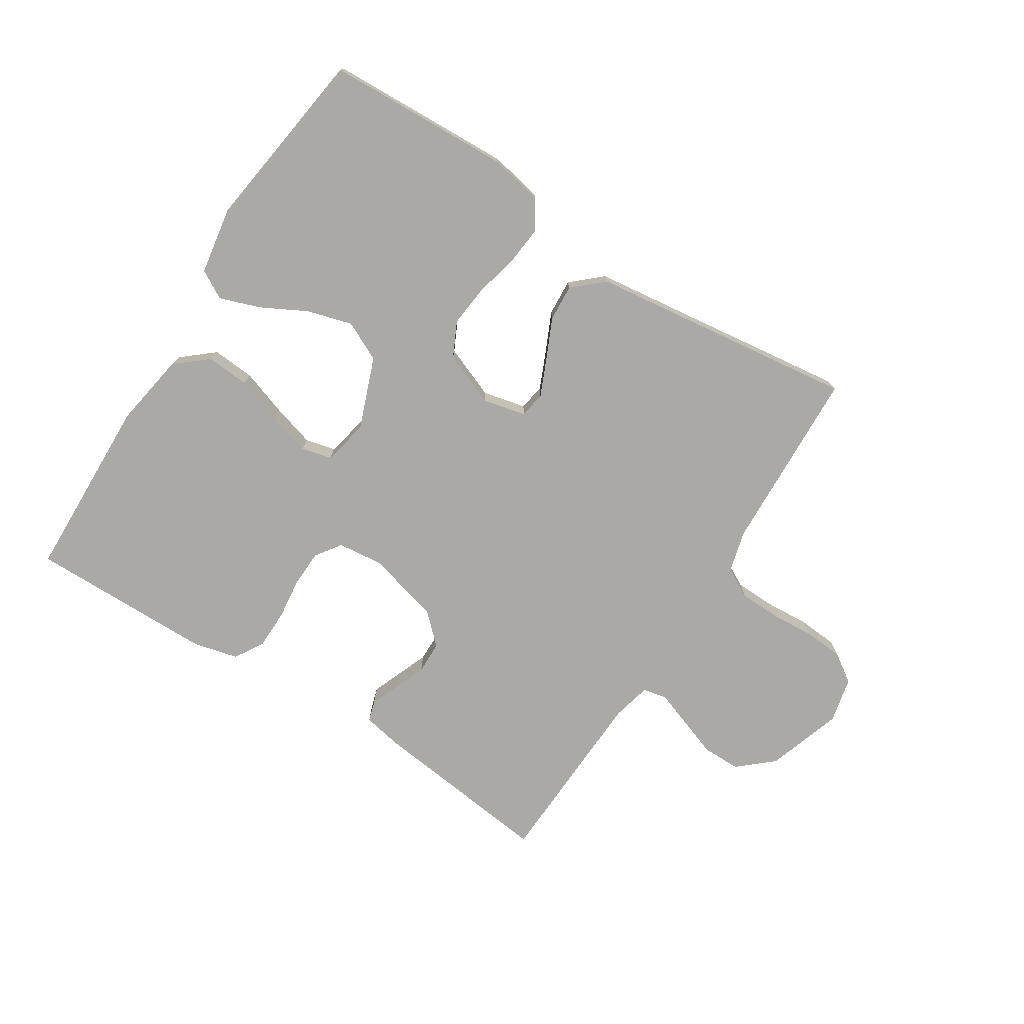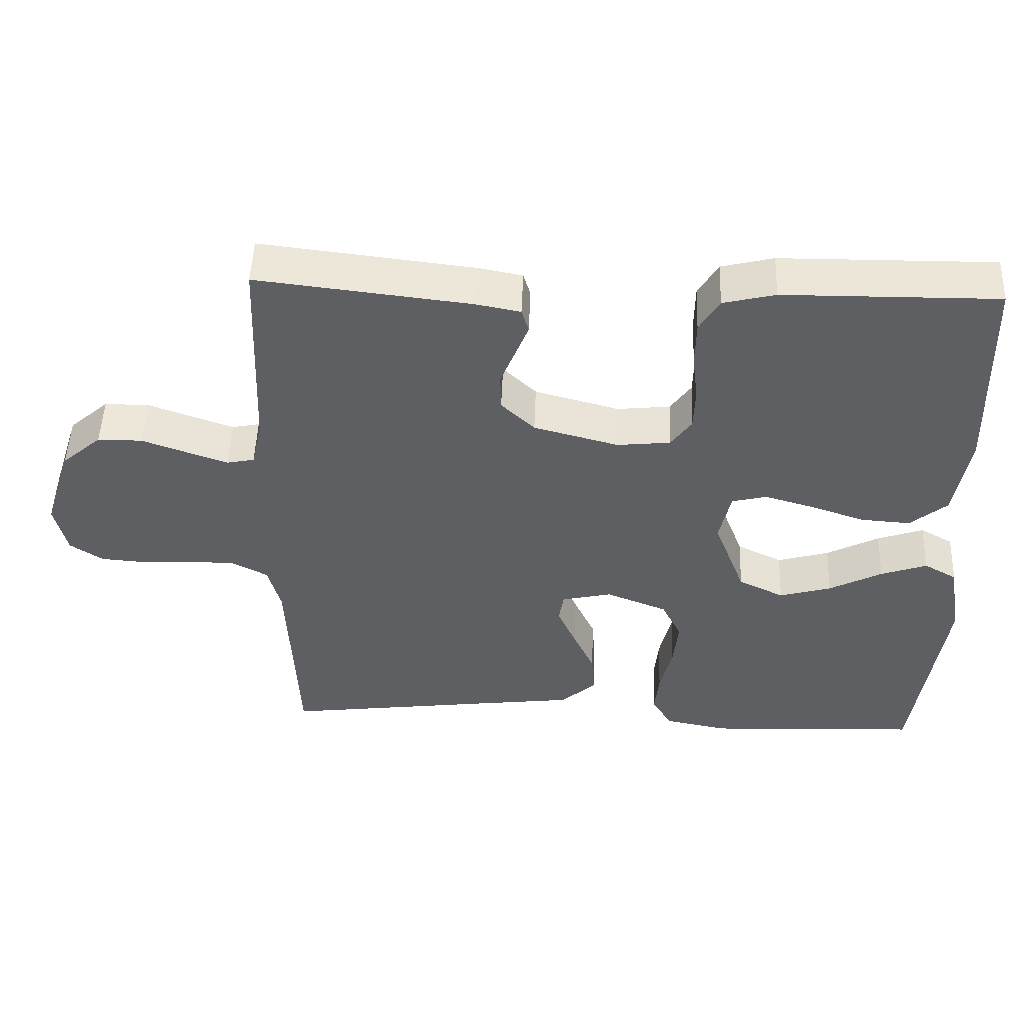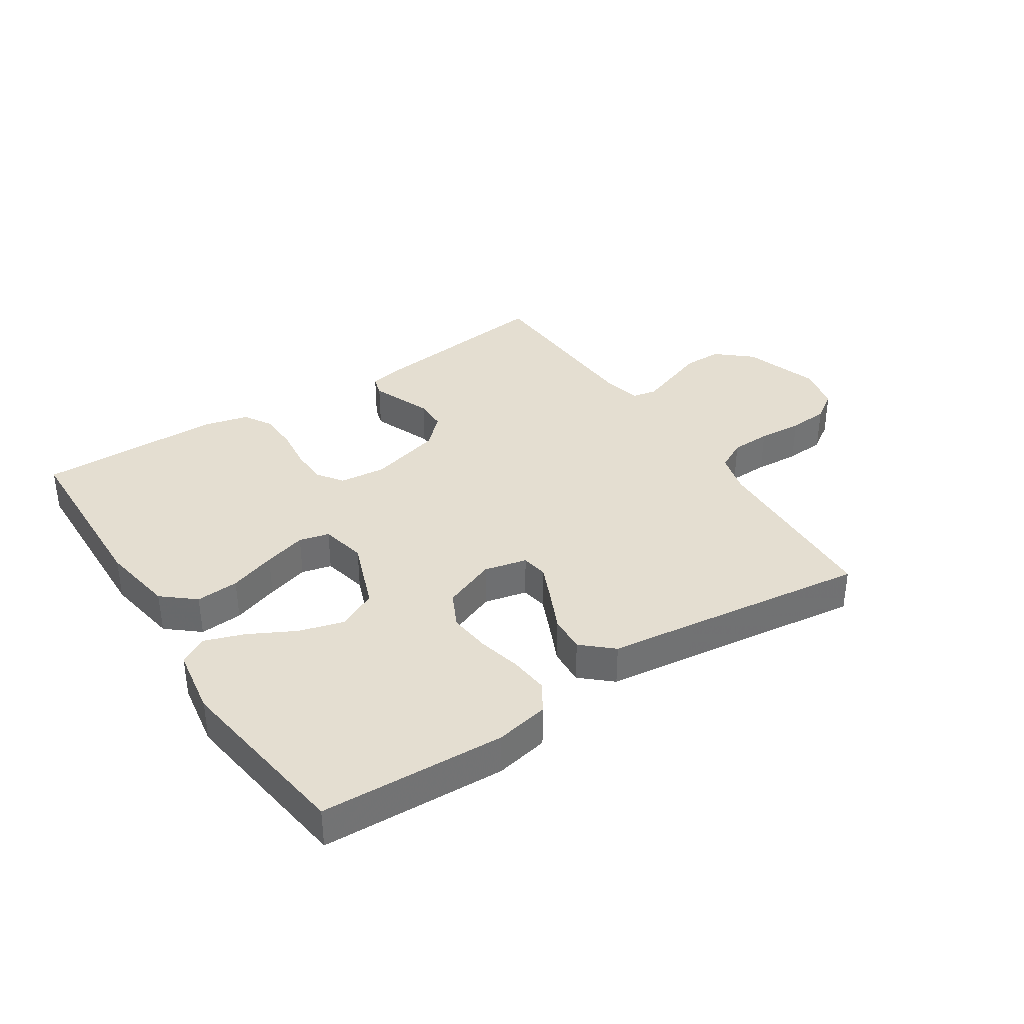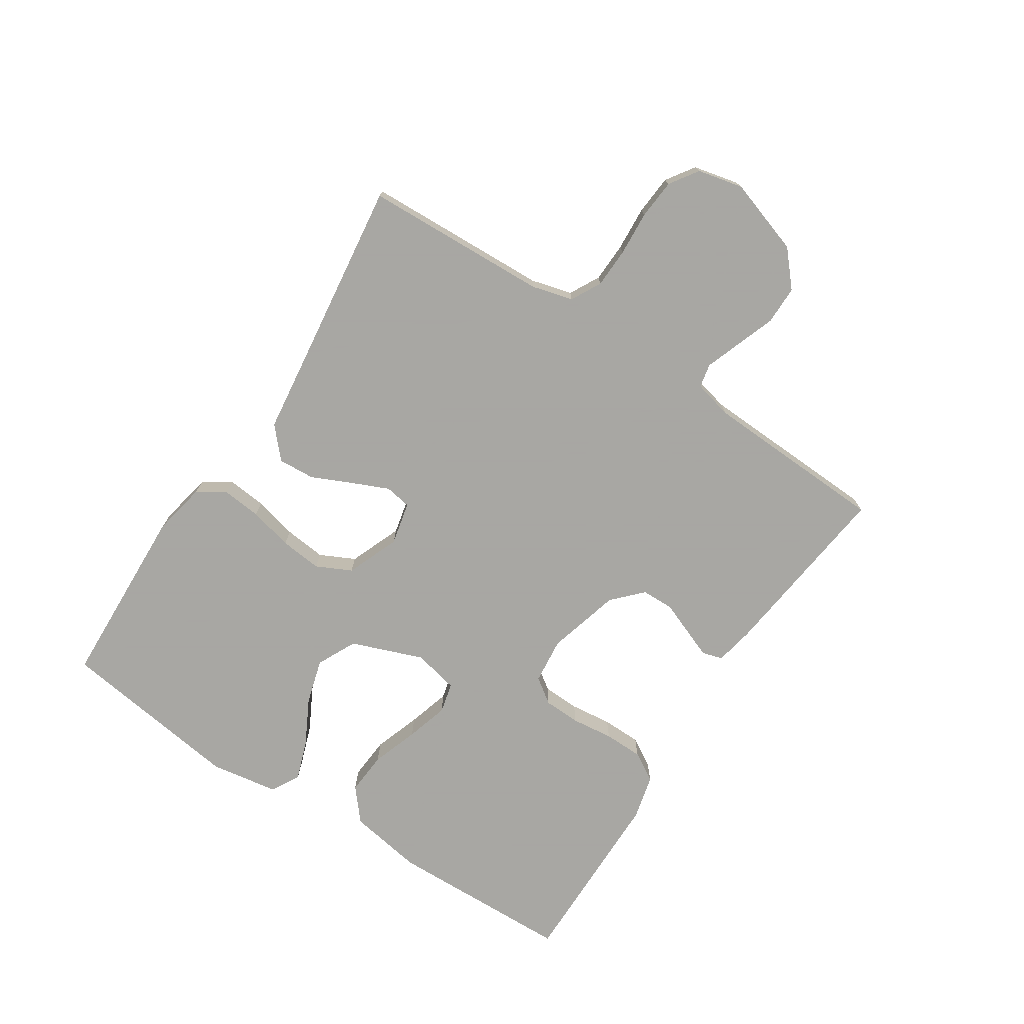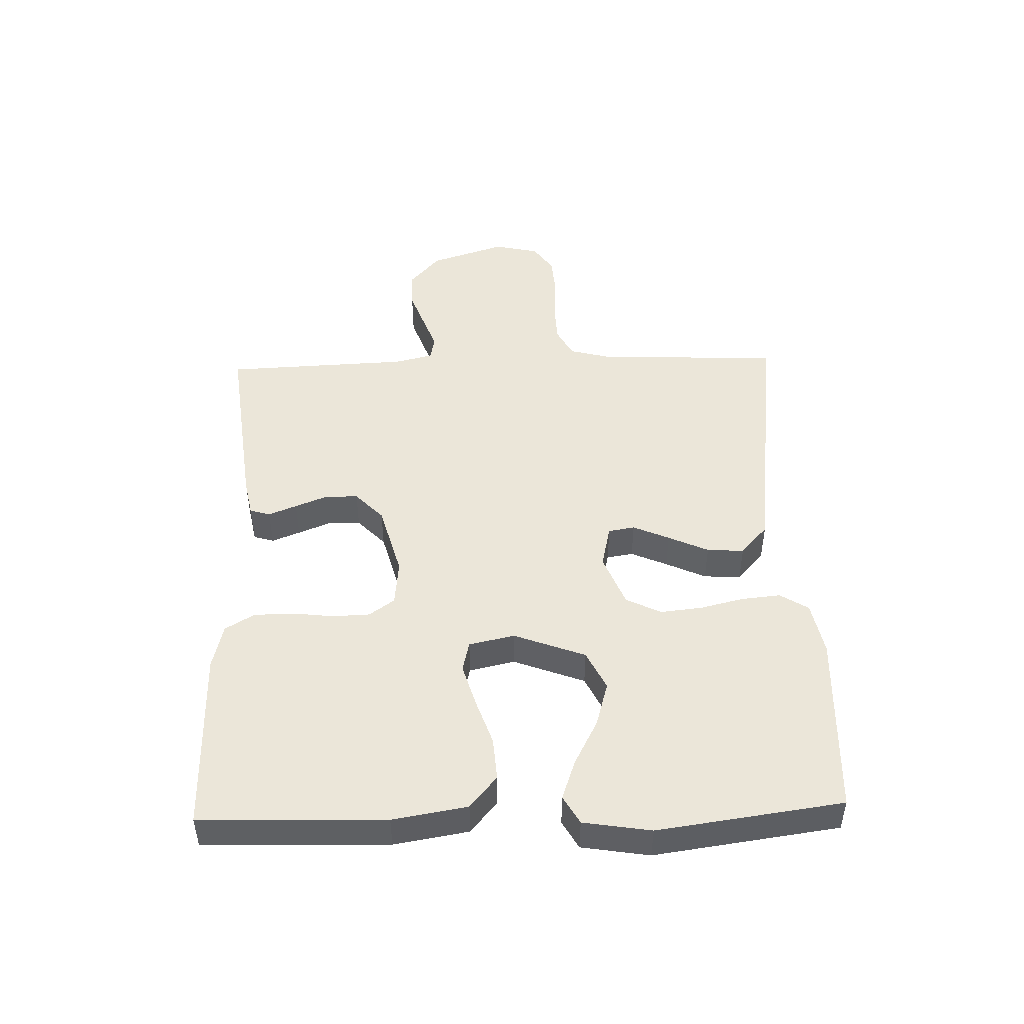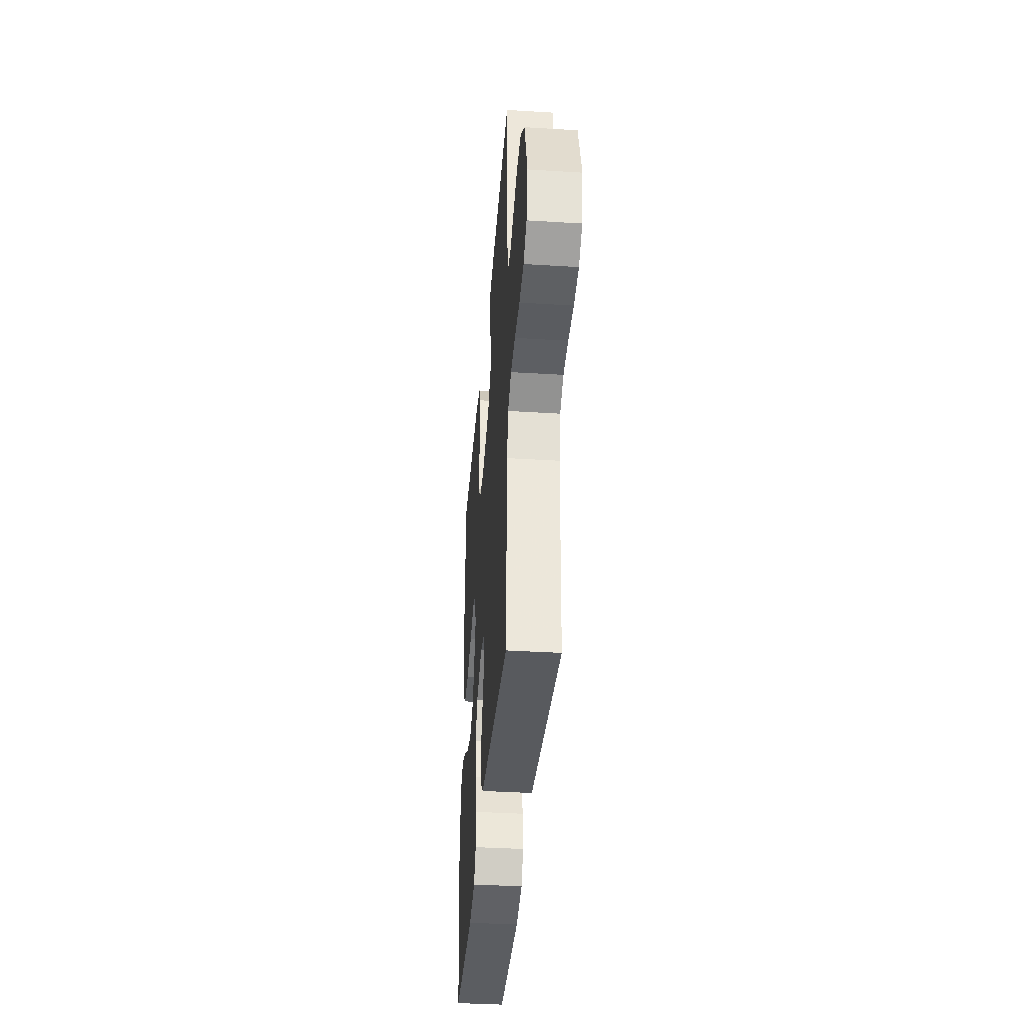
<metadata>
{"format":"obj","ext":"obj","renderer":"f3d","projection":"perspective","resolution":1024,"background":"white","views":[{"elev":-75.5,"azim":147.5,"up":"+Y"},{"elev":50.0,"azim":2.1,"up":"+Z"},{"elev":36.5,"azim":146.7,"up":"+Y"},{"elev":-74.4,"azim":-123.2,"up":"+Y"},{"elev":47.6,"azim":88.2,"up":"+Y"},{"elev":-38.1,"azim":-94.5,"up":"+Z"}]}
</metadata>
<code>
v -0.5 0.07 0.5
v -0.2 0.07 0.465
v -0.138 0.07 0.453
v -0.128 0.07 0.42
v -0.146 0.07 0.374
v -0.167 0.07 0.321
v -0.166 0.07 0.268
v -0.119 0.07 0.223
v 0 0.07 0.191
v 0.075 0.07 0.199
v 0.104 0.07 0.24
v 0.106 0.07 0.3
v 0.098 0.07 0.368
v 0.099 0.07 0.432
v 0.127 0.07 0.479
v 0.2 0.07 0.497
v 0.5 0.07 0.5
v 0.509 0.07 0.2
v 0.489 0.07 0.079
v 0.437 0.07 0.035
v 0.367 0.07 0.04
v 0.291 0.07 0.066
v 0.222 0.07 0.086
v 0.173 0.07 0.074
v 0.157 0.07 0
v 0.201 0.07 -0.116
v 0.265 0.07 -0.147
v 0.338 0.07 -0.126
v 0.412 0.07 -0.087
v 0.477 0.07 -0.064
v 0.523 0.07 -0.09
v 0.541 0.07 -0.2
v 0.5 0.07 -0.5
v 0.2 0.07 -0.513
v 0.113 0.07 -0.496
v 0.084 0.07 -0.45
v 0.09 0.07 -0.387
v 0.107 0.07 -0.316
v 0.114 0.07 -0.248
v 0.086 0.07 -0.191
v 0 0.07 -0.157
v -0.07 0.07 -0.173
v -0.077 0.07 -0.216
v -0.051 0.07 -0.275
v -0.021 0.07 -0.34
v -0.017 0.07 -0.4
v -0.066 0.07 -0.444
v -0.2 0.07 -0.461
v -0.5 0.07 -0.5
v -0.513 0.07 -0.2
v -0.531 0.07 -0.133
v -0.58 0.07 -0.107
v -0.645 0.07 -0.105
v -0.717 0.07 -0.11
v -0.782 0.07 -0.105
v -0.828 0.07 -0.074
v -0.845 0.07 0
v -0.805 0.07 0.123
v -0.749 0.07 0.172
v -0.686 0.07 0.172
v -0.622 0.07 0.149
v -0.566 0.07 0.129
v -0.527 0.07 0.137
v -0.512 0.07 0.2
v -0.5 0 0.5
v -0.2 0 0.465
v -0.138 0 0.453
v -0.128 0 0.42
v -0.146 0 0.374
v -0.167 0 0.321
v -0.166 0 0.268
v -0.119 0 0.223
v 0 0 0.191
v 0.075 0 0.199
v 0.104 0 0.24
v 0.106 0 0.3
v 0.098 0 0.368
v 0.099 0 0.432
v 0.127 0 0.479
v 0.2 0 0.497
v 0.5 0 0.5
v 0.509 0 0.2
v 0.489 0 0.079
v 0.437 0 0.035
v 0.367 0 0.04
v 0.291 0 0.066
v 0.222 0 0.086
v 0.173 0 0.074
v 0.157 0 0
v 0.201 0 -0.116
v 0.265 0 -0.147
v 0.338 0 -0.126
v 0.412 0 -0.087
v 0.477 0 -0.064
v 0.523 0 -0.09
v 0.541 0 -0.2
v 0.5 0 -0.5
v 0.2 0 -0.513
v 0.113 0 -0.496
v 0.084 0 -0.45
v 0.09 0 -0.387
v 0.107 0 -0.316
v 0.114 0 -0.248
v 0.086 0 -0.191
v 0 0 -0.157
v -0.07 0 -0.173
v -0.077 0 -0.216
v -0.051 0 -0.275
v -0.021 0 -0.34
v -0.017 0 -0.4
v -0.066 0 -0.444
v -0.2 0 -0.461
v -0.5 0 -0.5
v -0.513 0 -0.2
v -0.531 0 -0.133
v -0.58 0 -0.107
v -0.645 0 -0.105
v -0.717 0 -0.11
v -0.782 0 -0.105
v -0.828 0 -0.074
v -0.845 0 0
v -0.805 0 0.123
v -0.749 0 0.172
v -0.686 0 0.172
v -0.622 0 0.149
v -0.566 0 0.129
v -0.527 0 0.137
v -0.512 0 0.2
f 58 59 60 61
f 58 61 62
f 57 58 62
f 56 57 62 63
f 53 54 55 56
f 52 53 56 63
f 48 49 50
f 48 50 51
f 47 48 51
f 44 45 46 47
f 43 44 47 51
f 42 43 51 52
f 35 36 37 38
f 35 38 39
f 34 35 39
f 33 34 39
f 32 33 39 40
f 28 29 30 31
f 27 28 31 32
f 19 20 21 22
f 19 22 23
f 18 19 23
f 17 18 23 24
f 15 16 17 24
f 12 13 14 15
f 11 12 15 24
f 3 4 5 6
f 1 2 3 6
f 64 1 6 7
f 63 64 7 8
f 41 42 52 63
f 41 63 8 9
f 27 32 40 41
f 26 27 41
f 25 26 41 9
f 10 11 24 25
f 9 10 25
f 125 124 123 122
f 126 125 122
f 126 122 121
f 127 126 121 120
f 120 119 118 117
f 127 120 117 116
f 114 113 112
f 115 114 112
f 115 112 111
f 111 110 109 108
f 115 111 108 107
f 116 115 107 106
f 102 101 100 99
f 103 102 99
f 103 99 98
f 103 98 97
f 104 103 97 96
f 95 94 93 92
f 96 95 92 91
f 86 85 84 83
f 87 86 83
f 87 83 82
f 88 87 82 81
f 88 81 80 79
f 79 78 77 76
f 88 79 76 75
f 70 69 68 67
f 70 67 66 65
f 71 70 65 128
f 72 71 128 127
f 127 116 106 105
f 73 72 127 105
f 105 104 96 91
f 105 91 90
f 73 105 90 89
f 89 88 75 74
f 89 74 73
f 1 65 66 2
f 2 66 67 3
f 3 67 68 4
f 4 68 69 5
f 5 69 70 6
f 6 70 71 7
f 7 71 72 8
f 8 72 73 9
f 9 73 74 10
f 10 74 75 11
f 11 75 76 12
f 12 76 77 13
f 13 77 78 14
f 14 78 79 15
f 15 79 80 16
f 16 80 81 17
f 17 81 82 18
f 18 82 83 19
f 19 83 84 20
f 20 84 85 21
f 21 85 86 22
f 22 86 87 23
f 23 87 88 24
f 24 88 89 25
f 25 89 90 26
f 26 90 91 27
f 27 91 92 28
f 28 92 93 29
f 29 93 94 30
f 30 94 95 31
f 31 95 96 32
f 32 96 97 33
f 33 97 98 34
f 34 98 99 35
f 35 99 100 36
f 36 100 101 37
f 37 101 102 38
f 38 102 103 39
f 39 103 104 40
f 40 104 105 41
f 41 105 106 42
f 42 106 107 43
f 43 107 108 44
f 44 108 109 45
f 45 109 110 46
f 46 110 111 47
f 47 111 112 48
f 48 112 113 49
f 49 113 114 50
f 50 114 115 51
f 51 115 116 52
f 52 116 117 53
f 53 117 118 54
f 54 118 119 55
f 55 119 120 56
f 56 120 121 57
f 57 121 122 58
f 58 122 123 59
f 59 123 124 60
f 60 124 125 61
f 61 125 126 62
f 62 126 127 63
f 63 127 128 64
f 64 128 65 1

</code>
